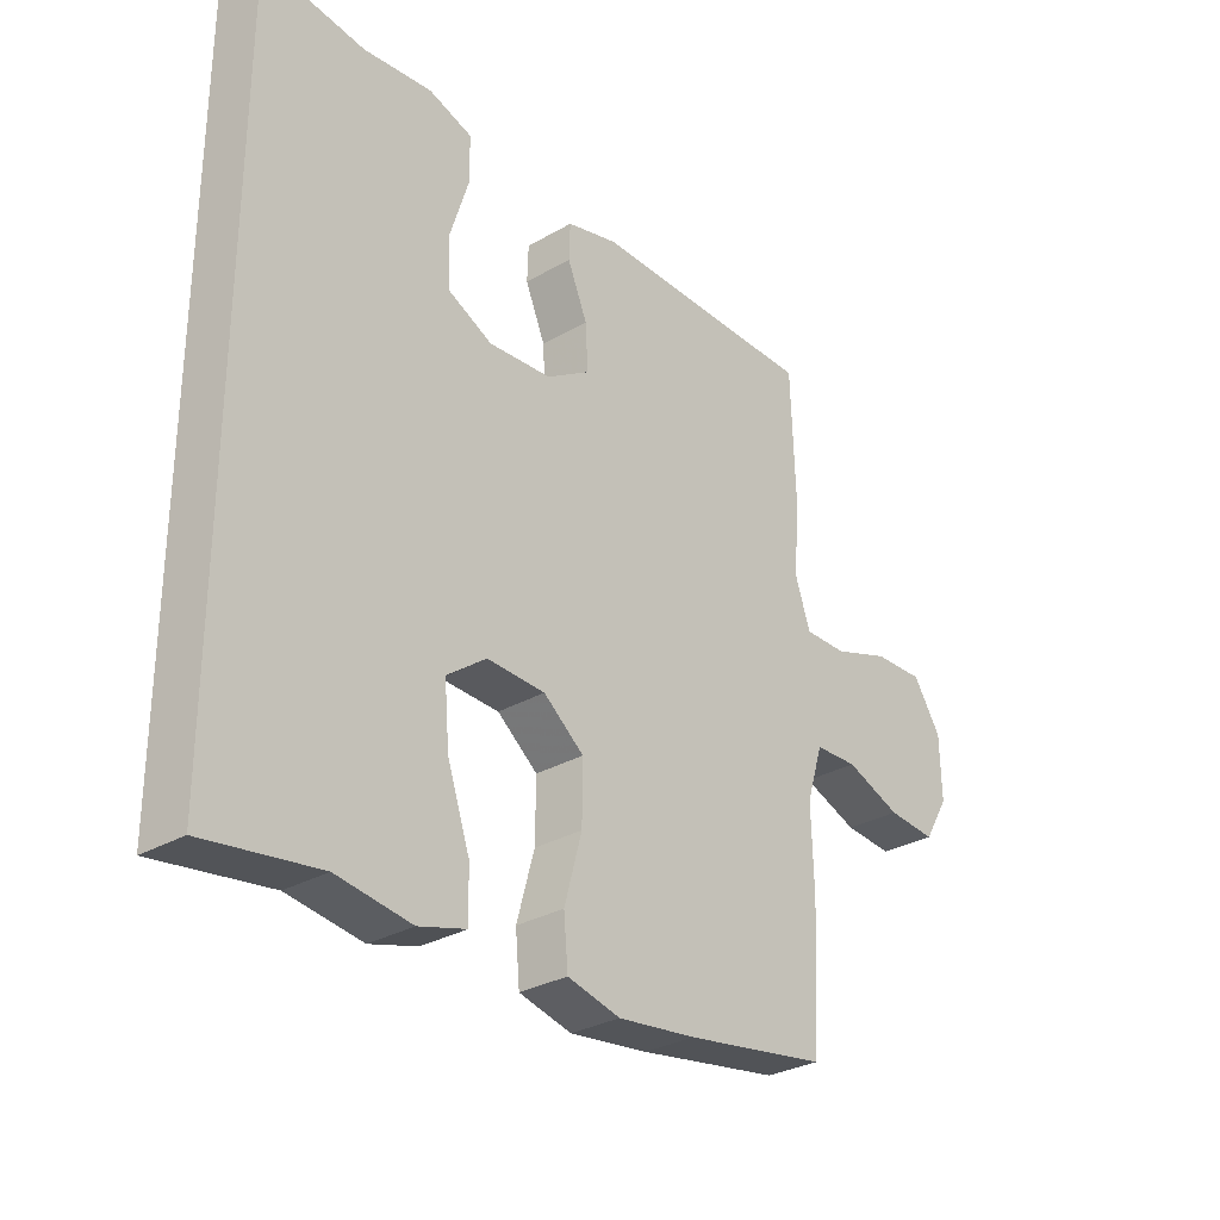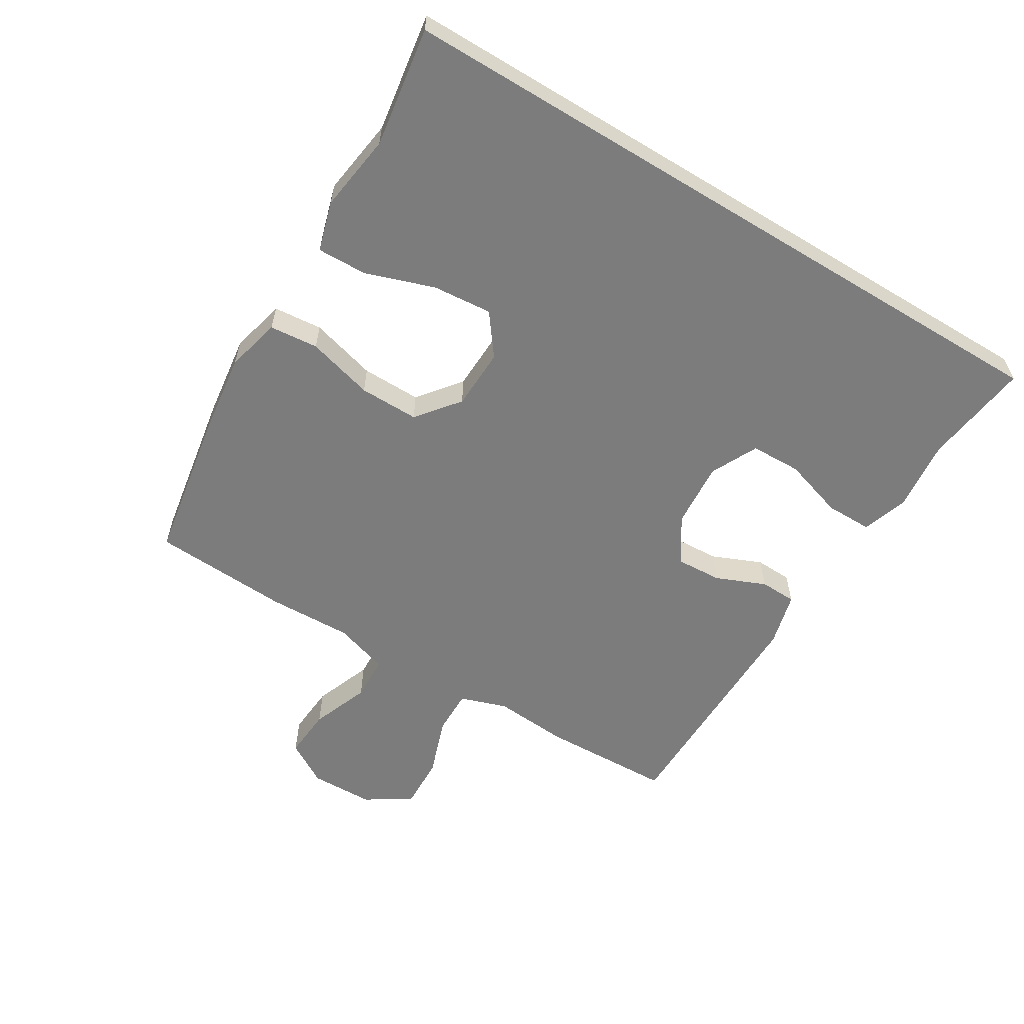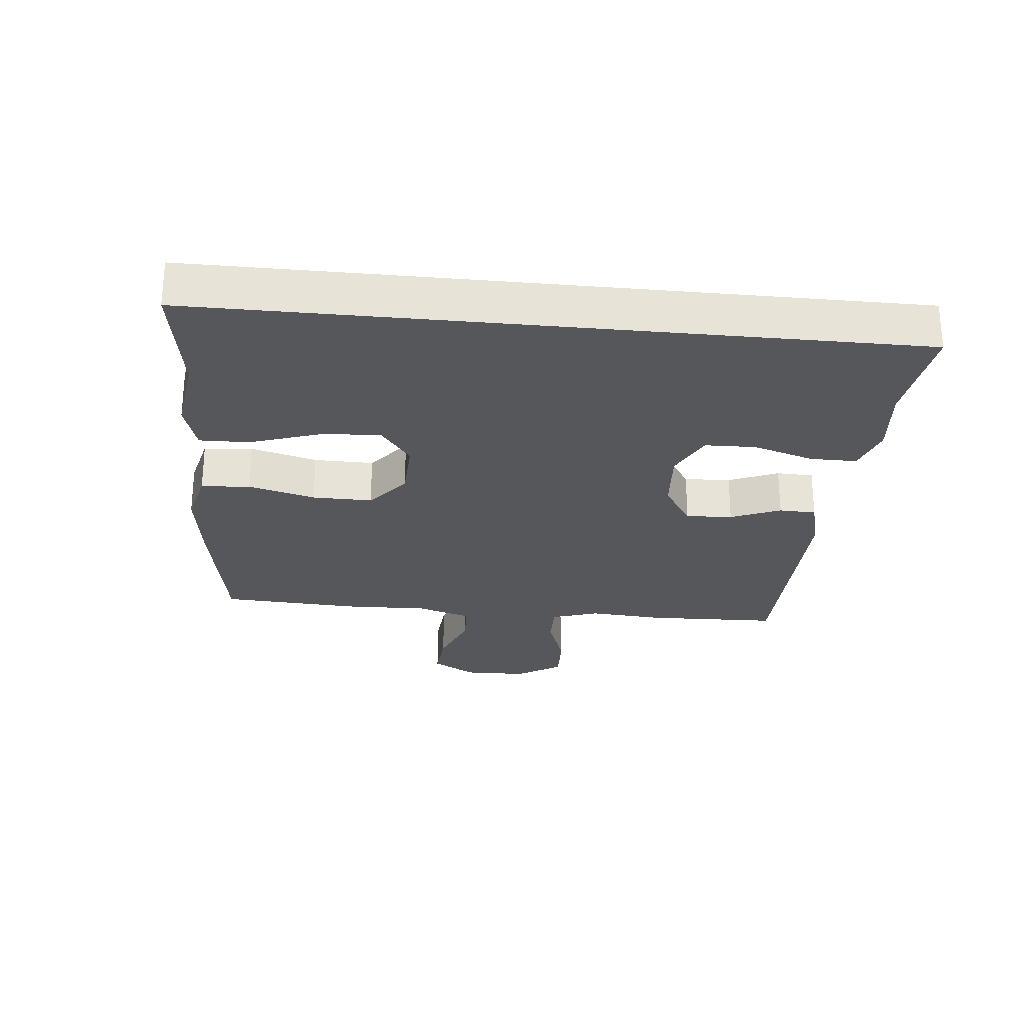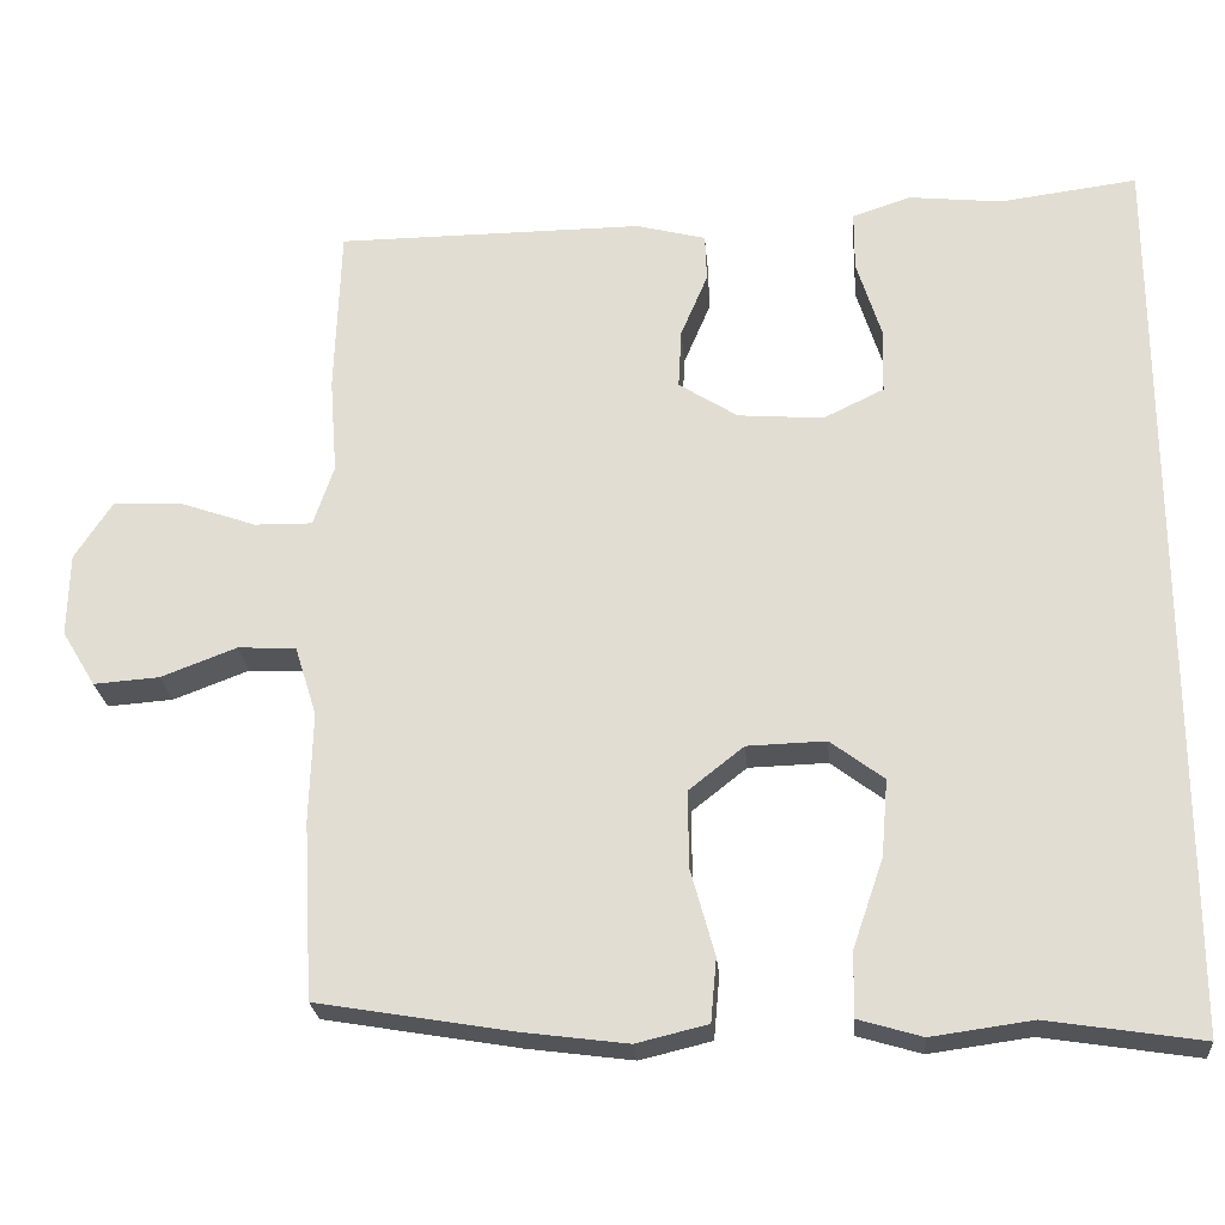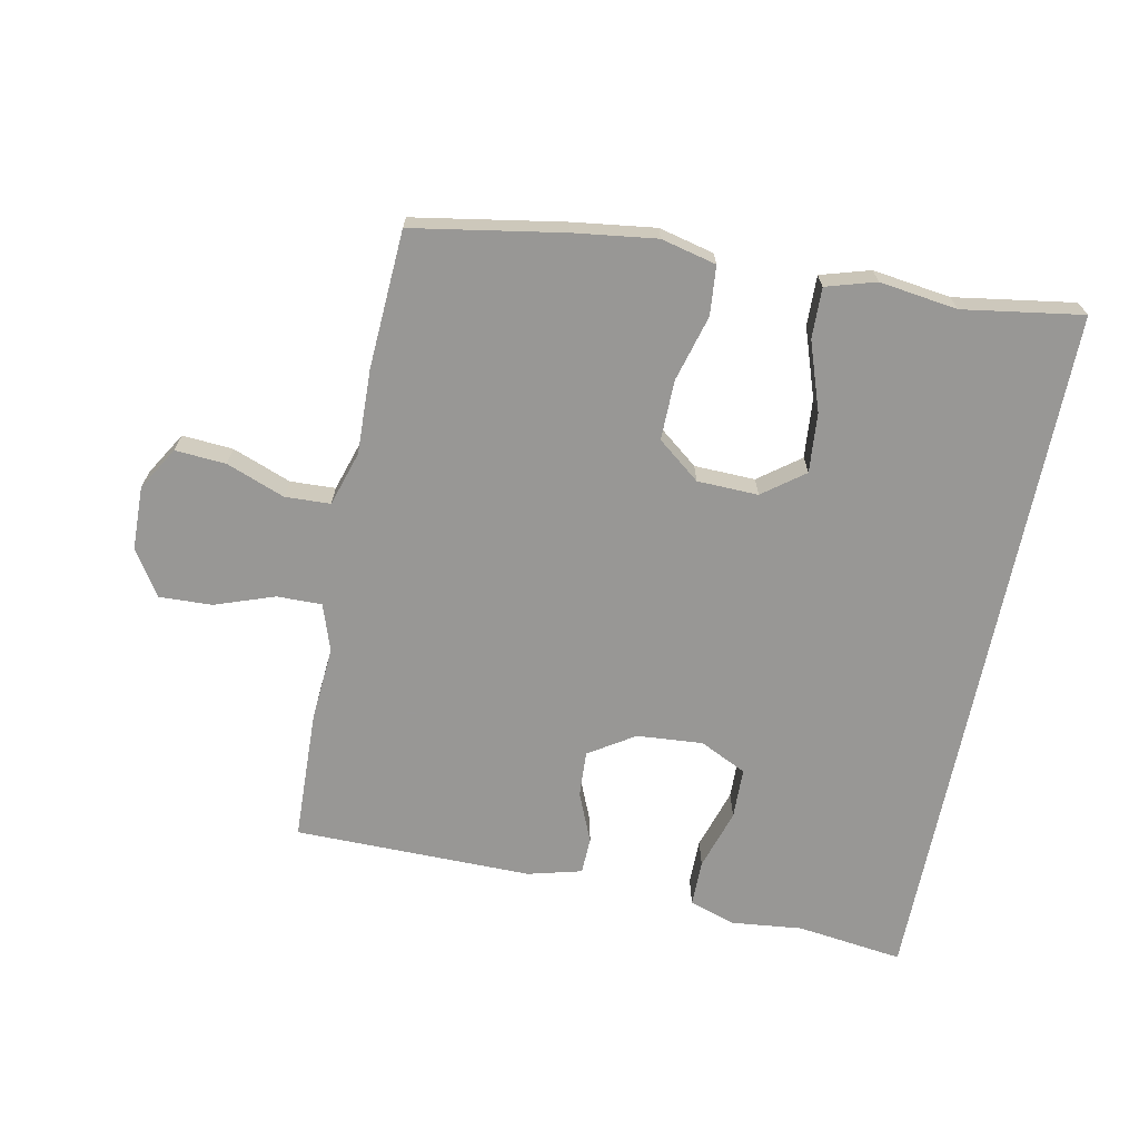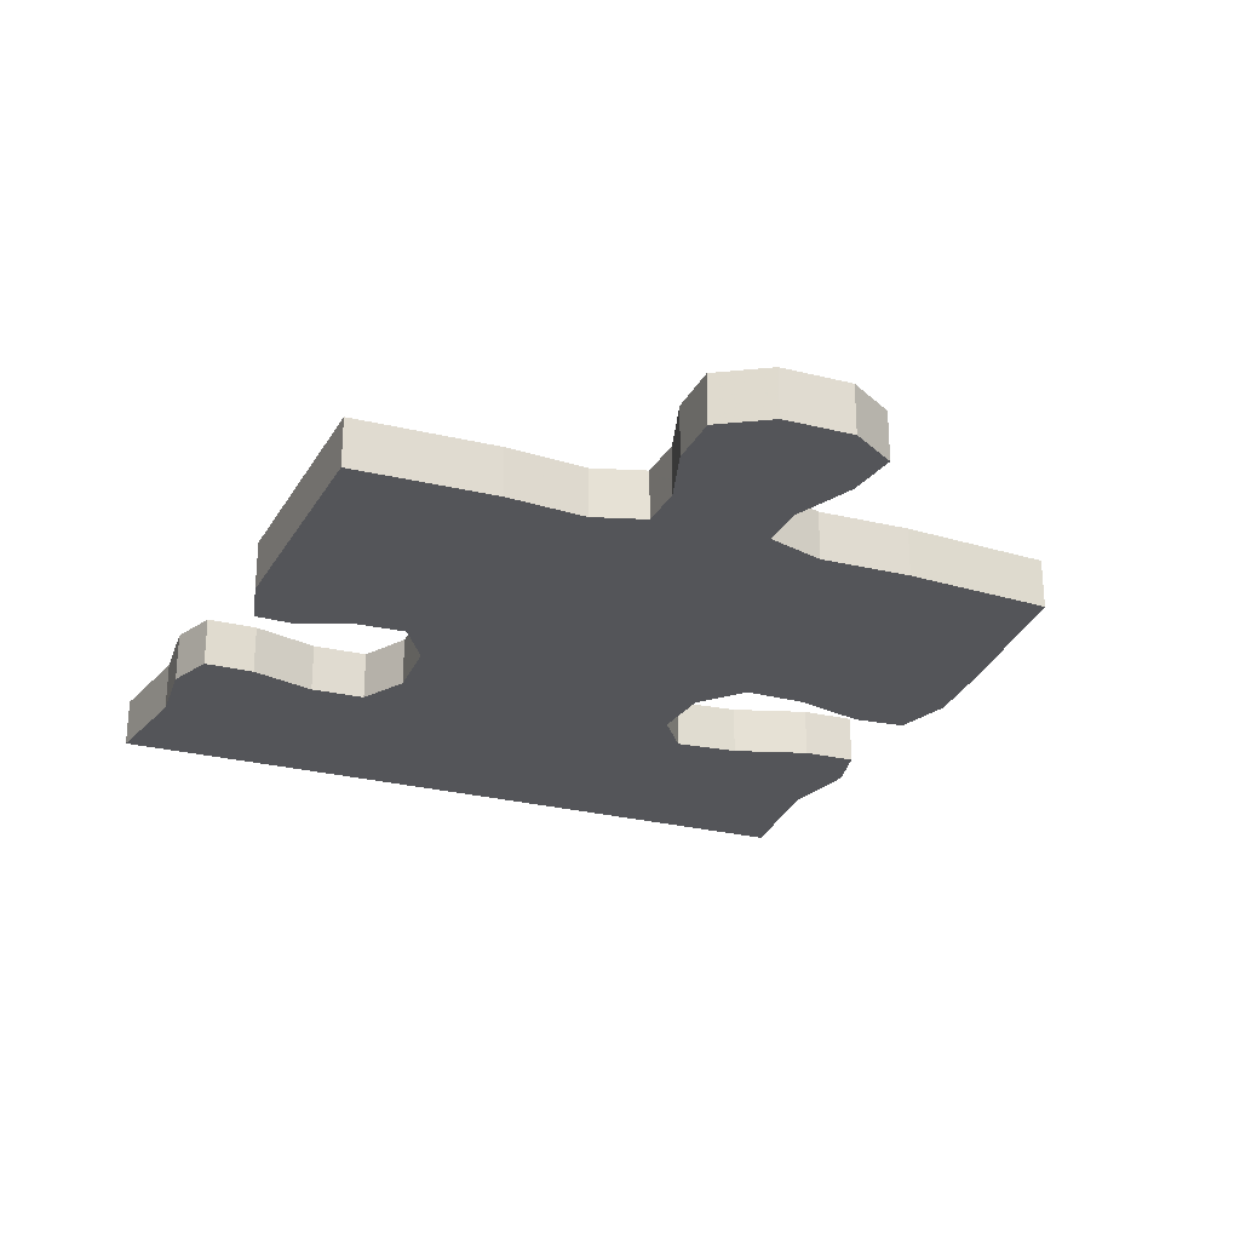
<metadata>
{"format":"obj","ext":"obj","renderer":"f3d","projection":"perspective","resolution":1024,"background":"white","views":[{"elev":-30.3,"azim":-50.0,"up":"+Z"},{"elev":-58.8,"azim":-121.4,"up":"+Y"},{"elev":-26.4,"azim":-95.8,"up":"+Y"},{"elev":-24.3,"azim":-175.2,"up":"+Z"},{"elev":-68.2,"azim":168.7,"up":"+Y"},{"elev":-24.7,"azim":66.5,"up":"+Y"}]}
</metadata>
<code>
v 0.5 0.07 -0.5
v 0.264 0.07 -0.54
v 0.134 0.07 -0.557
v 0.047 0.07 -0.536
v 0.04 0.07 -0.459
v 0.069 0.07 -0.354
v 0.07 0.07 -0.26
v 0.003 0.07 -0.207
v -0.093 0.07 -0.204
v -0.158 0.07 -0.253
v -0.15 0.07 -0.347
v -0.113 0.07 -0.455
v -0.111 0.07 -0.534
v -0.189 0.07 -0.557
v -0.312 0.07 -0.54
v -0.5 0.07 -0.569
v -0.5 0.07 0.537
v -0.332 0.07 0.515
v -0.219 0.07 0.527
v -0.147 0.07 0.503
v -0.147 0.07 0.43
v -0.177 0.07 0.334
v -0.175 0.07 0.254
v -0.101 0.07 0.218
v 0.003 0.07 0.226
v 0.075 0.07 0.272
v 0.071 0.07 0.345
v 0.038 0.07 0.423
v 0.04 0.07 0.481
v 0.125 0.07 0.503
v 0.5 0.07 0.5
v 0.507 0.07 0.293
v 0.498 0.07 0.175
v 0.523 0.07 0.101
v 0.594 0.07 0.102
v 0.688 0.07 0.135
v 0.771 0.07 0.138
v 0.817 0.07 0.067
v 0.819 0.07 -0.034
v 0.778 0.07 -0.102
v 0.698 0.07 -0.096
v 0.606 0.07 -0.061
v 0.535 0.07 -0.064
v 0.508 0.07 -0.15
v 0.512 0.07 -0.283
v 0.5 0 -0.5
v 0.264 0 -0.54
v 0.134 0 -0.557
v 0.047 0 -0.536
v 0.04 0 -0.459
v 0.069 0 -0.354
v 0.07 0 -0.26
v 0.003 0 -0.207
v -0.093 0 -0.204
v -0.158 0 -0.253
v -0.15 0 -0.347
v -0.113 0 -0.455
v -0.111 0 -0.534
v -0.189 0 -0.557
v -0.312 0 -0.54
v -0.5 0 -0.569
v -0.5 0 0.537
v -0.332 0 0.515
v -0.219 0 0.527
v -0.147 0 0.503
v -0.147 0 0.43
v -0.177 0 0.334
v -0.175 0 0.254
v -0.101 0 0.218
v 0.003 0 0.226
v 0.075 0 0.272
v 0.071 0 0.345
v 0.038 0 0.423
v 0.04 0 0.481
v 0.125 0 0.503
v 0.5 0 0.5
v 0.507 0 0.293
v 0.498 0 0.175
v 0.523 0 0.101
v 0.594 0 0.102
v 0.688 0 0.135
v 0.771 0 0.138
v 0.817 0 0.067
v 0.819 0 -0.034
v 0.778 0 -0.102
v 0.698 0 -0.096
v 0.606 0 -0.061
v 0.535 0 -0.064
v 0.508 0 -0.15
v 0.512 0 -0.283
f 4 5 6
f 3 4 6
f 2 3 6
f 1 2 6
f 45 1 6
f 44 45 6
f 43 44 6 7
f 40 41 42
f 39 40 42
f 38 39 42
f 37 38 42
f 36 37 42
f 35 36 42
f 34 35 42 43
f 43 7 8
f 34 43 8
f 33 34 8
f 31 32 33
f 30 31 33
f 29 30 33
f 28 29 33
f 27 28 33
f 26 27 33
f 33 8 9
f 26 33 9
f 25 26 9
f 20 21 22
f 19 20 22
f 18 19 22
f 18 22 23
f 17 18 23
f 16 17 23
f 15 16 23
f 13 14 15
f 12 13 15
f 11 12 15
f 10 11 15
f 10 15 23 24
f 9 10 24 25
f 51 50 49
f 51 49 48
f 51 48 47
f 51 47 46
f 51 46 90
f 51 90 89
f 52 51 89 88
f 87 86 85
f 87 85 84
f 87 84 83
f 87 83 82
f 87 82 81
f 87 81 80
f 88 87 80 79
f 53 52 88
f 53 88 79
f 53 79 78
f 78 77 76
f 78 76 75
f 78 75 74
f 78 74 73
f 78 73 72
f 78 72 71
f 54 53 78
f 54 78 71
f 54 71 70
f 67 66 65
f 67 65 64
f 67 64 63
f 68 67 63
f 68 63 62
f 68 62 61
f 68 61 60
f 60 59 58
f 60 58 57
f 60 57 56
f 60 56 55
f 69 68 60 55
f 70 69 55 54
f 1 46 47 2
f 2 47 48 3
f 3 48 49 4
f 4 49 50 5
f 5 50 51 6
f 6 51 52 7
f 7 52 53 8
f 8 53 54 9
f 9 54 55 10
f 10 55 56 11
f 11 56 57 12
f 12 57 58 13
f 13 58 59 14
f 14 59 60 15
f 15 60 61 16
f 16 61 62 17
f 17 62 63 18
f 18 63 64 19
f 19 64 65 20
f 20 65 66 21
f 21 66 67 22
f 22 67 68 23
f 23 68 69 24
f 24 69 70 25
f 25 70 71 26
f 26 71 72 27
f 27 72 73 28
f 28 73 74 29
f 29 74 75 30
f 30 75 76 31
f 31 76 77 32
f 32 77 78 33
f 33 78 79 34
f 34 79 80 35
f 35 80 81 36
f 36 81 82 37
f 37 82 83 38
f 38 83 84 39
f 39 84 85 40
f 40 85 86 41
f 41 86 87 42
f 42 87 88 43
f 43 88 89 44
f 44 89 90 45
f 45 90 46 1

</code>
